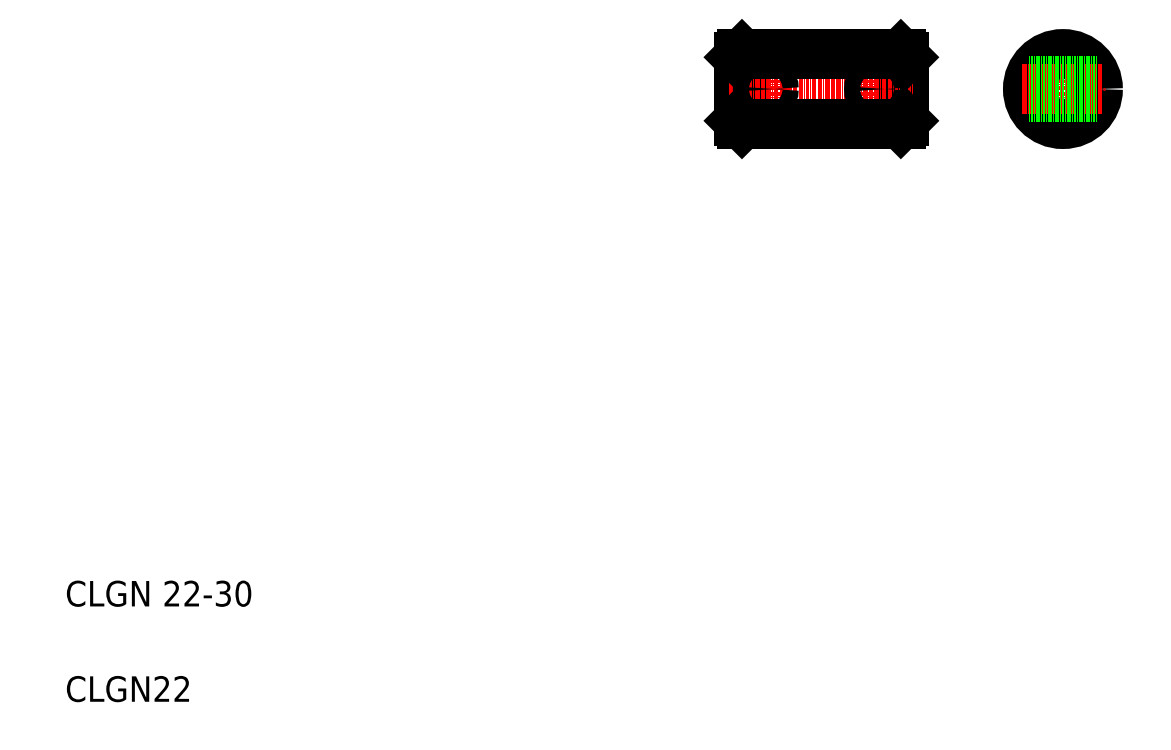
<metadata>
{"format":"dxf","ext":"dxf","renderer":"ezdxf+matplotlib","layout":"modelspace","background":"white","min_lineweight":24,"dpi":150}
</metadata>
<code>
0
SECTION
2
ENTITIES
0
LINE
8
CENTER
10
240.5
20
221.8
30
0
11
240.5
21
203.8
31
0
0
LINE
8
CENTER
10
275.5
20
221.8
30
0
11
275.5
21
203.8
31
0
0
LINE
8
0
10
283
20
223.8
30
0
11
283
21
201.8
31
0
0
LINE
8
0
10
284
20
222.8
30
0
11
284
21
202.8
31
0
0
LINE
8
0
10
233
20
223.8
30
0
11
233
21
201.8
31
0
0
LINE
8
0
10
232
20
222.8
30
0
11
232
21
202.8
31
0
0
TEXT
8
0
10
20
20
50
30
0
40
8
1
CLGN 22-30
0
TEXT
8
0
10
20
20
20
30
0
40
8
1
CLGN22
0
LINE
8
CENTER
10
229
20
212.8
30
0
11
286.7
21
212.8
31
0
0
LINE
8
0
10
233
20
223.8
30
0
11
283
21
223.8
31
0
0
CIRCLE
8
0
10
240.5
20
212.8
30
0
40
2.5
0
LINE
8
0
10
232
20
222.8
30
0
11
233
21
223.8
31
0
0
CIRCLE
8
0
10
275.5
20
212.8
30
0
40
2.5
0
LINE
8
0
10
283
20
223.8
30
0
11
284
21
222.8
31
0
0
LINE
8
CENTER
10
334
20
225.8
30
0
11
334
21
199.8
31
0
0
CIRCLE
8
0
10
334
20
212.8
30
0
40
11
0
LINE
8
CENTER
10
321
20
212.8
30
0
11
347
21
212.8
31
0
0
LINE
8
0
10
323.3
20
215.3
30
0
11
344.7
21
215.3
31
0
0
LINE
8
0
10
323.3
20
210.3
30
0
11
344.7
21
210.3
31
0
0
LINE
8
0
10
283
20
201.8
30
0
11
284
21
202.8
31
0
0
LINE
8
0
10
232
20
202.8
30
0
11
233
21
201.8
31
0
0
LINE
8
0
10
233
20
201.8
30
0
11
283
21
201.8
31
0
0
ENDSEC
0
EOF

</code>
